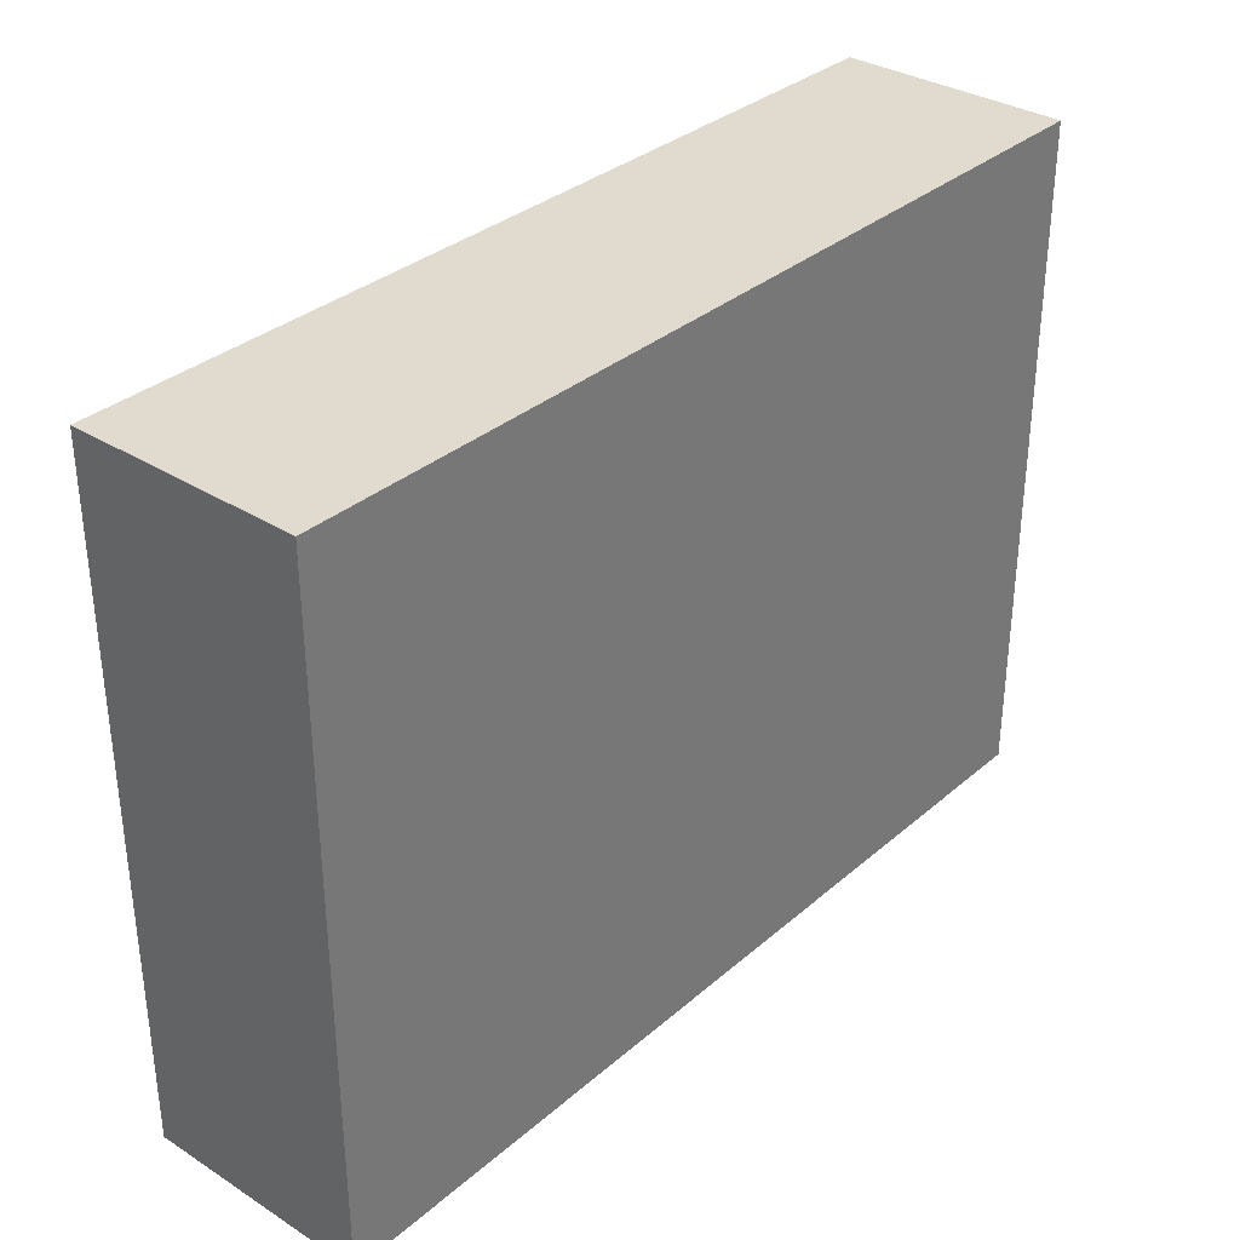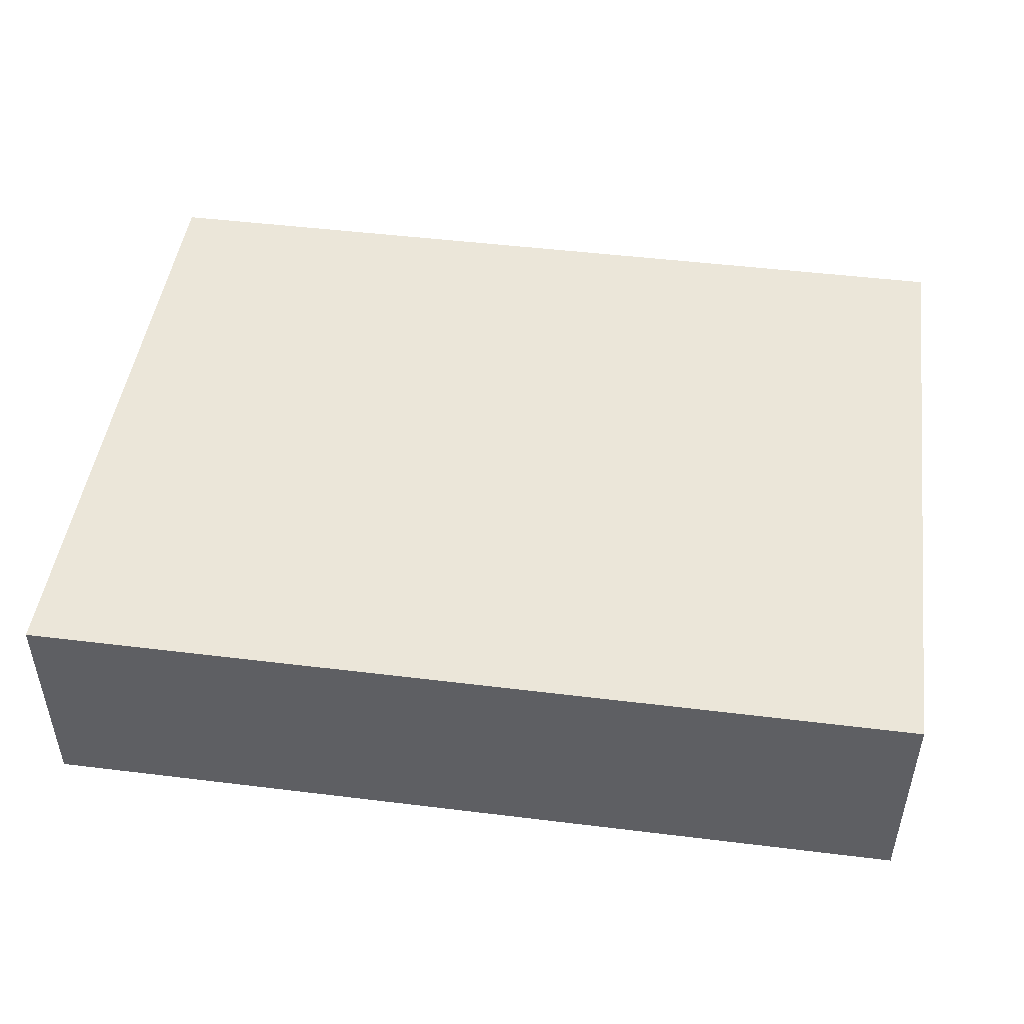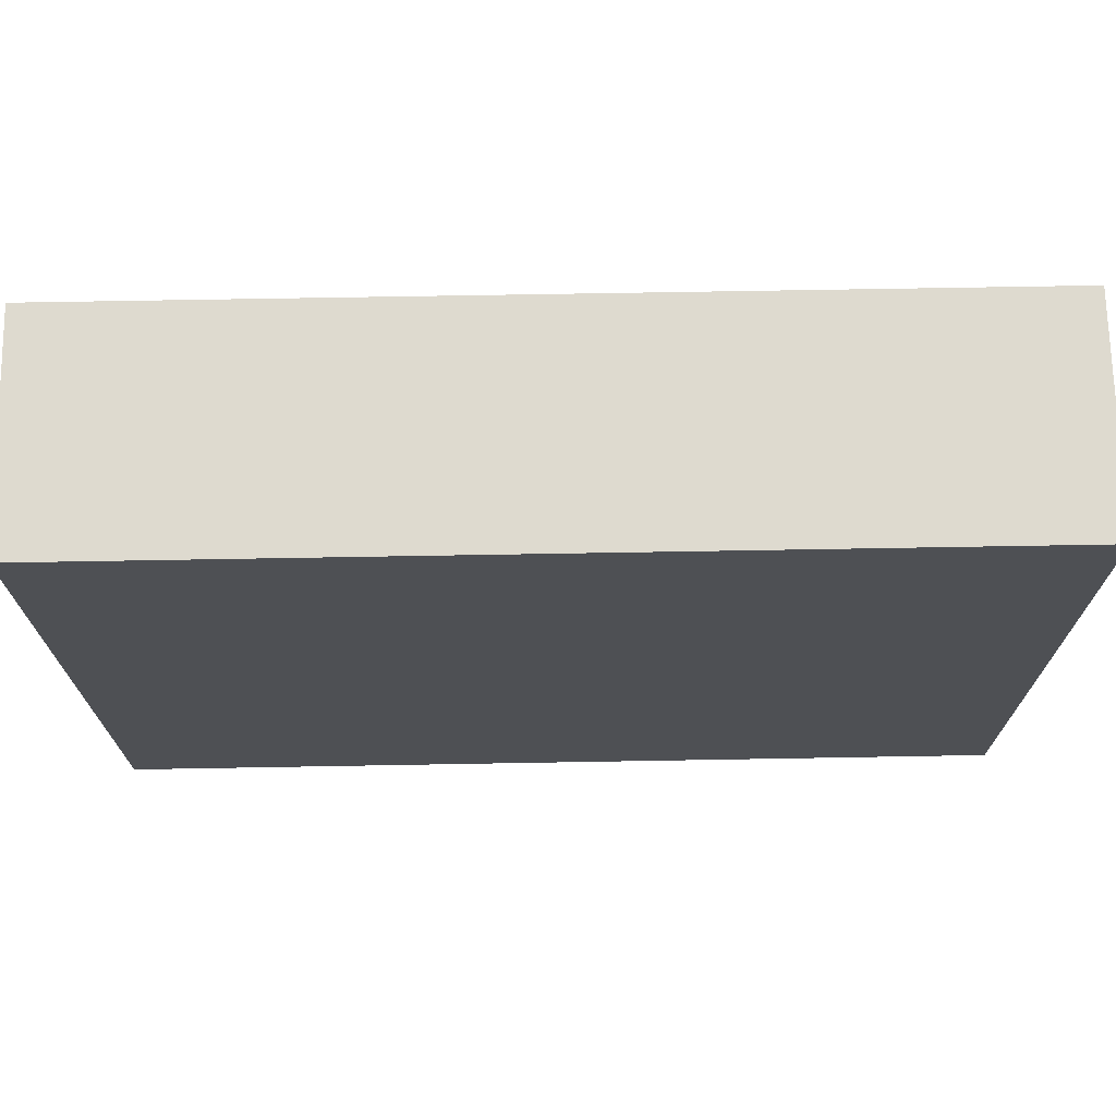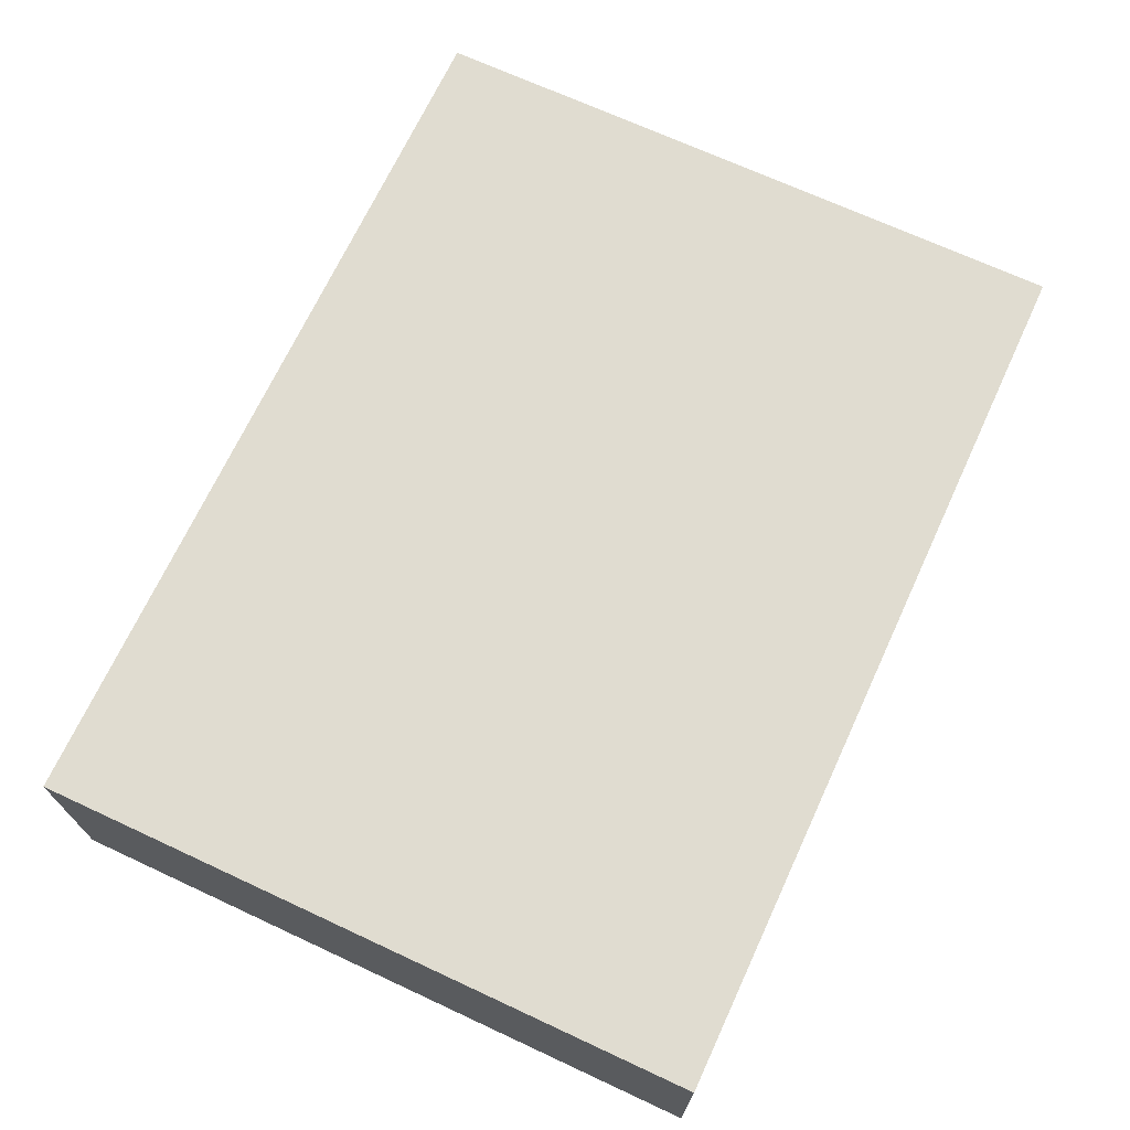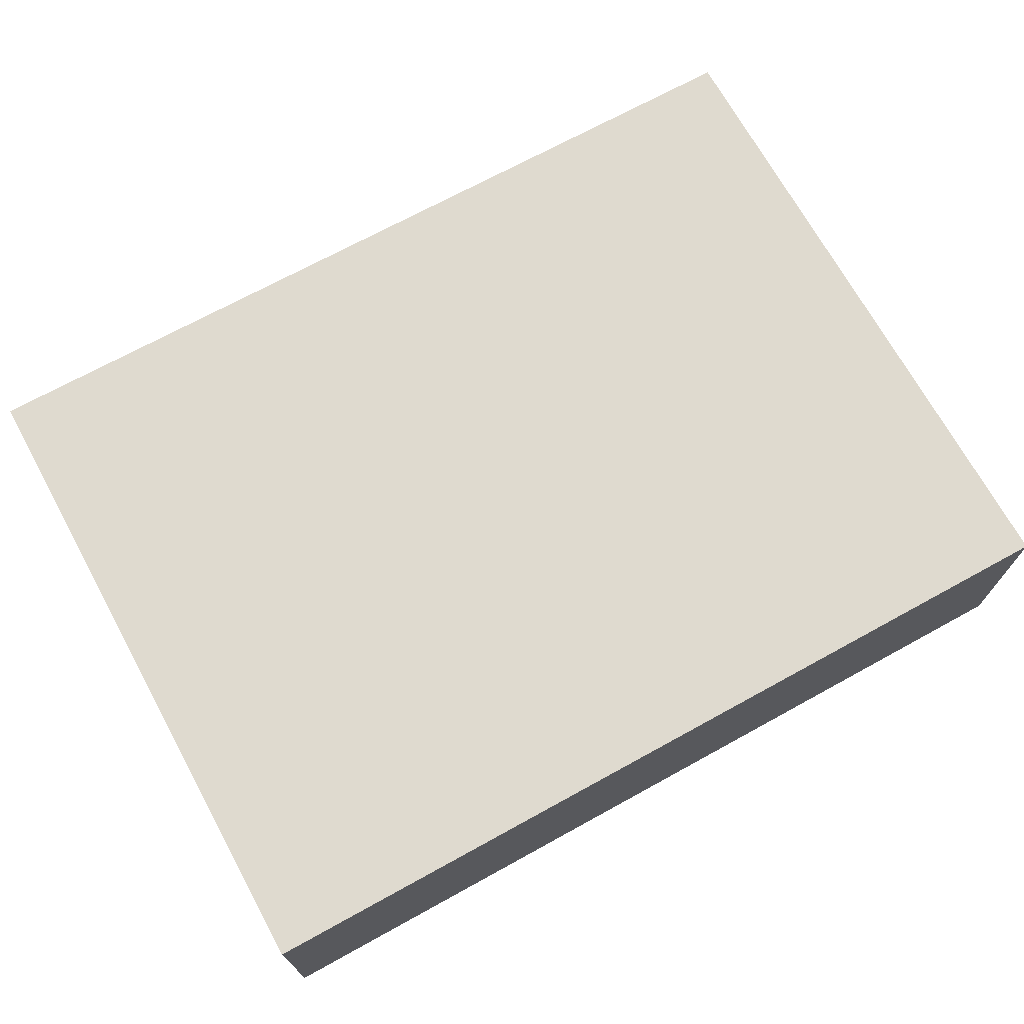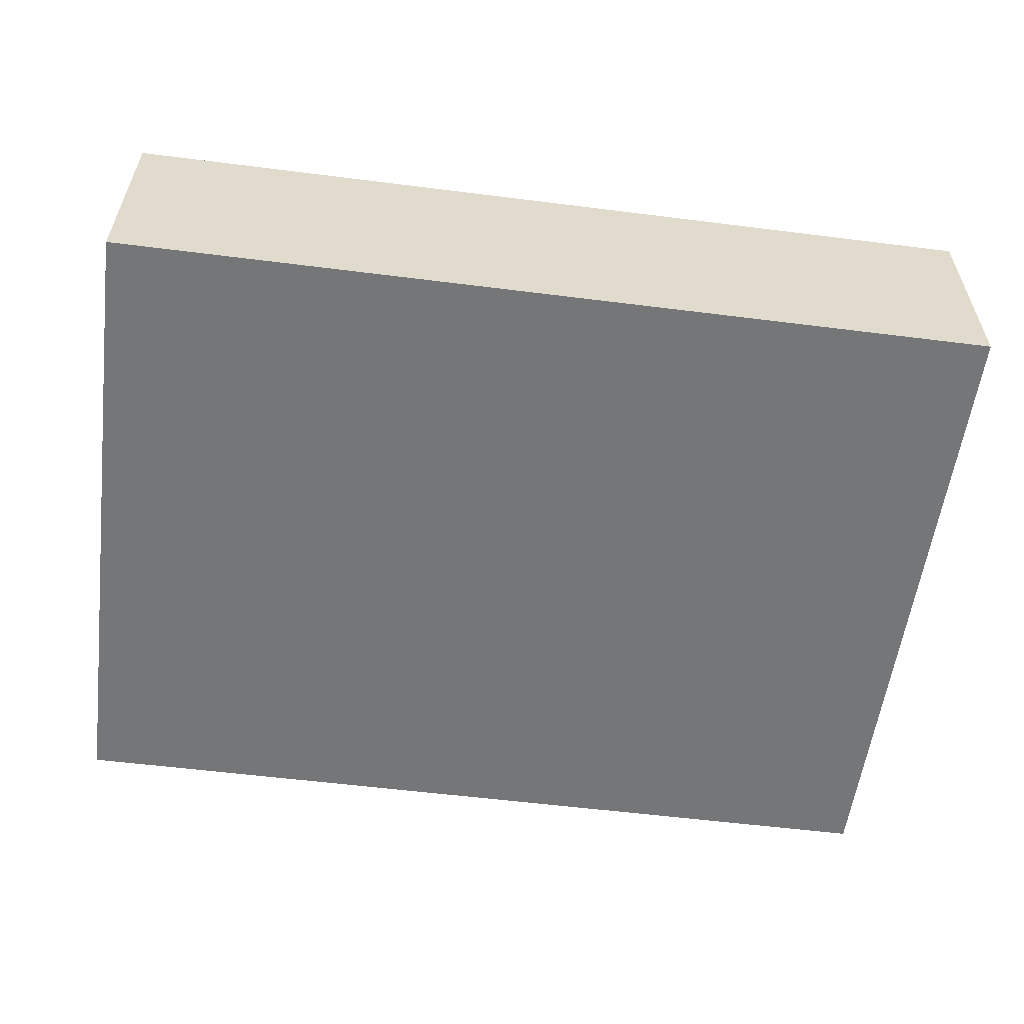
<metadata>
{"format":"obj","ext":"obj","renderer":"f3d","projection":"perspective","resolution":1024,"background":"white","views":[{"elev":33.4,"azim":130.7,"up":"+Z"},{"elev":47.4,"azim":7.9,"up":"+Y"},{"elev":71.0,"azim":-1.0,"up":"+Z"},{"elev":69.7,"azim":114.9,"up":"+Y"},{"elev":70.6,"azim":151.2,"up":"+Y"},{"elev":-56.8,"azim":-7.5,"up":"+Y"}]}
</metadata>
<code>
o Cube
v 1 0.25 -0.75
v 1 -0.25 -0.75
v 1 0.25 0.75
v 1 -0.25 0.75
v -1 0.25 -0.75
v -1 -0.25 -0.75
v -1 0.25 0.75
v -1 -0.25 0.75
f 1 5 7 3
f 4 3 7 8
f 8 7 5 6
f 6 2 4 8
f 2 1 3 4
f 6 5 1 2

</code>
